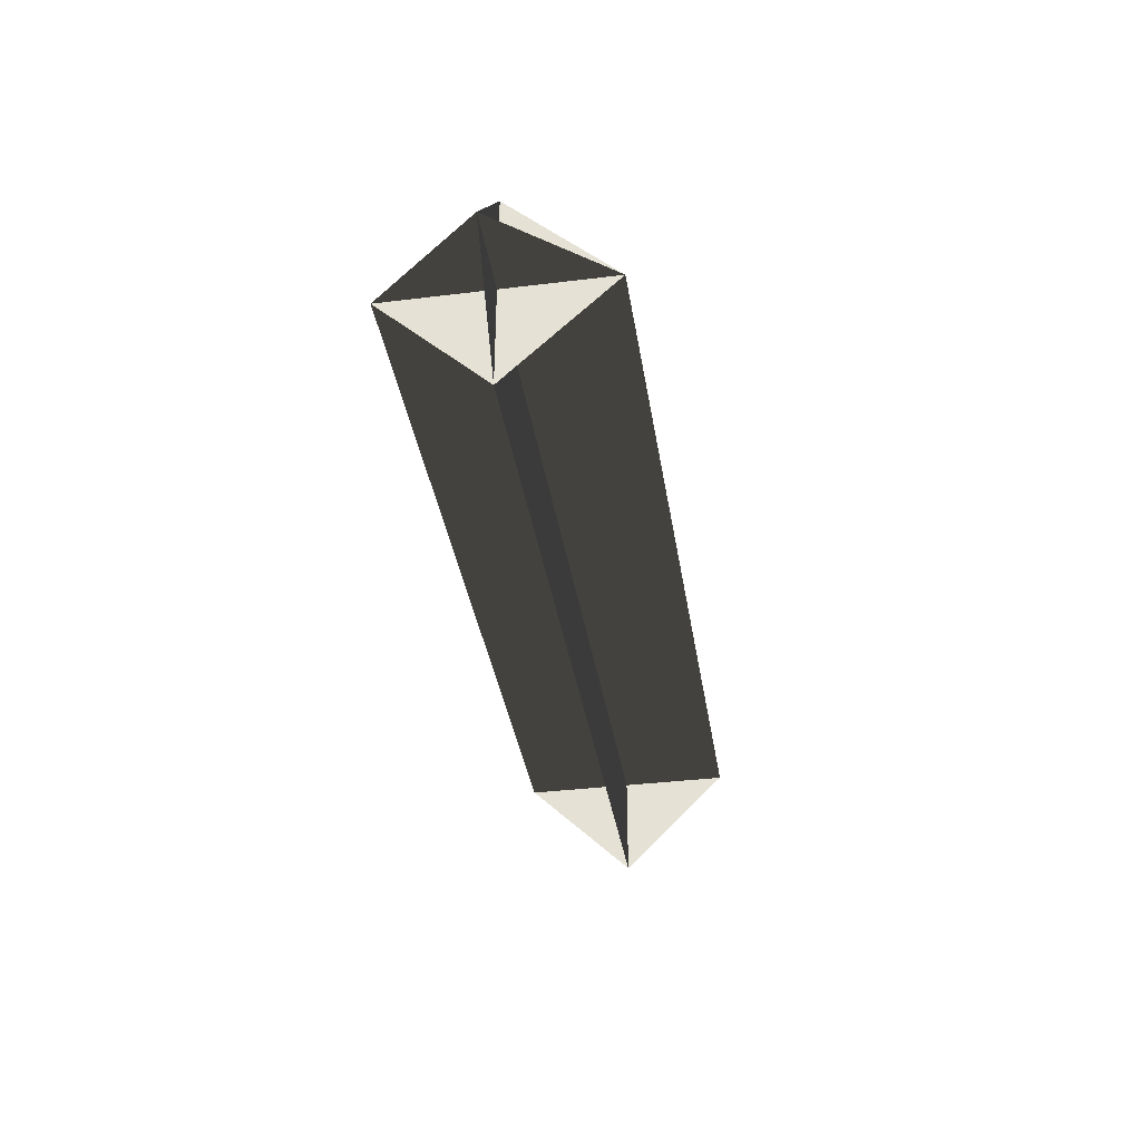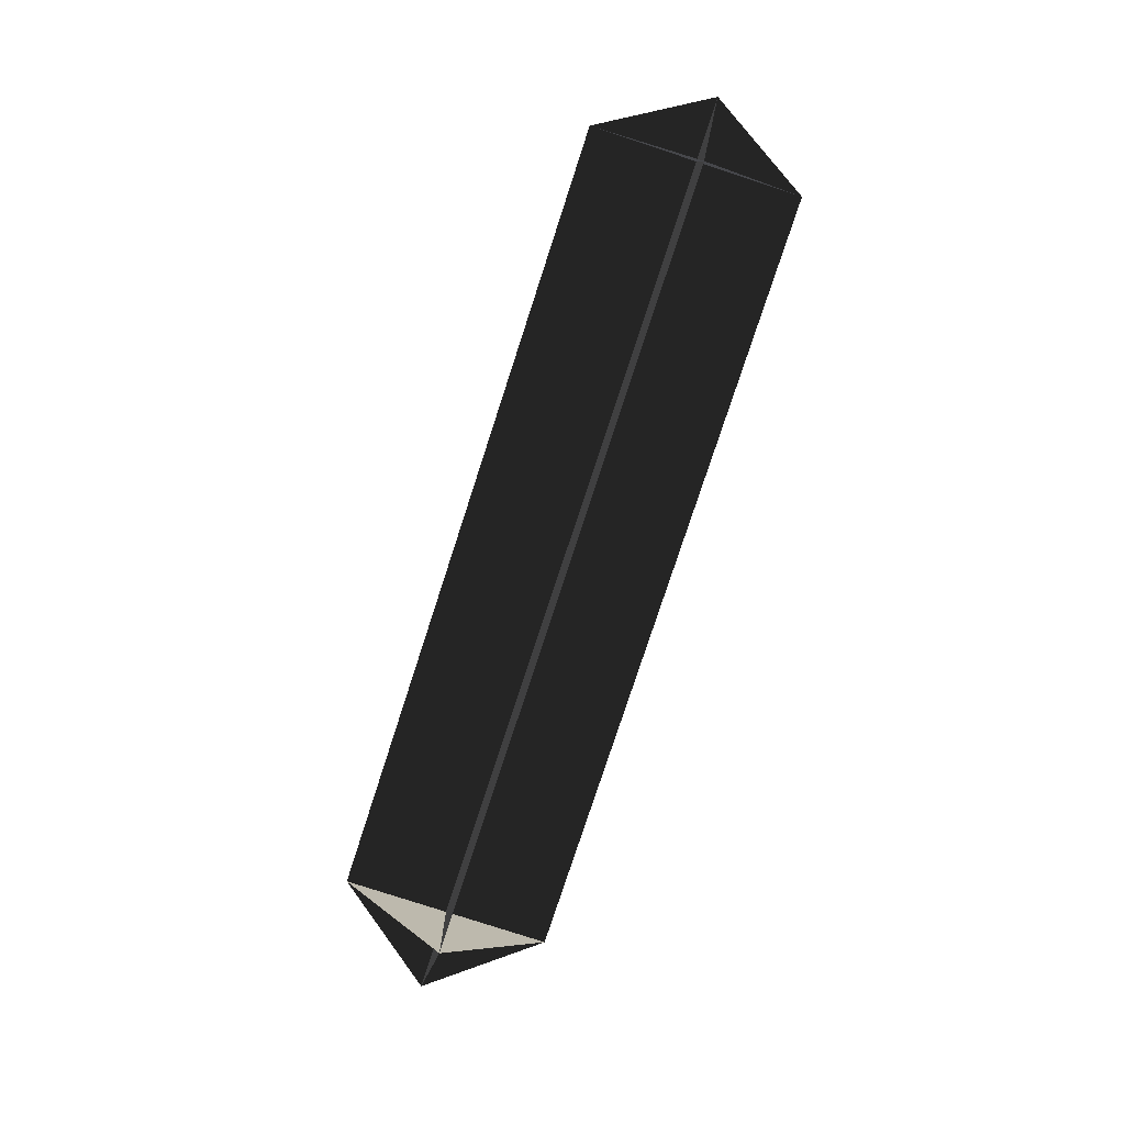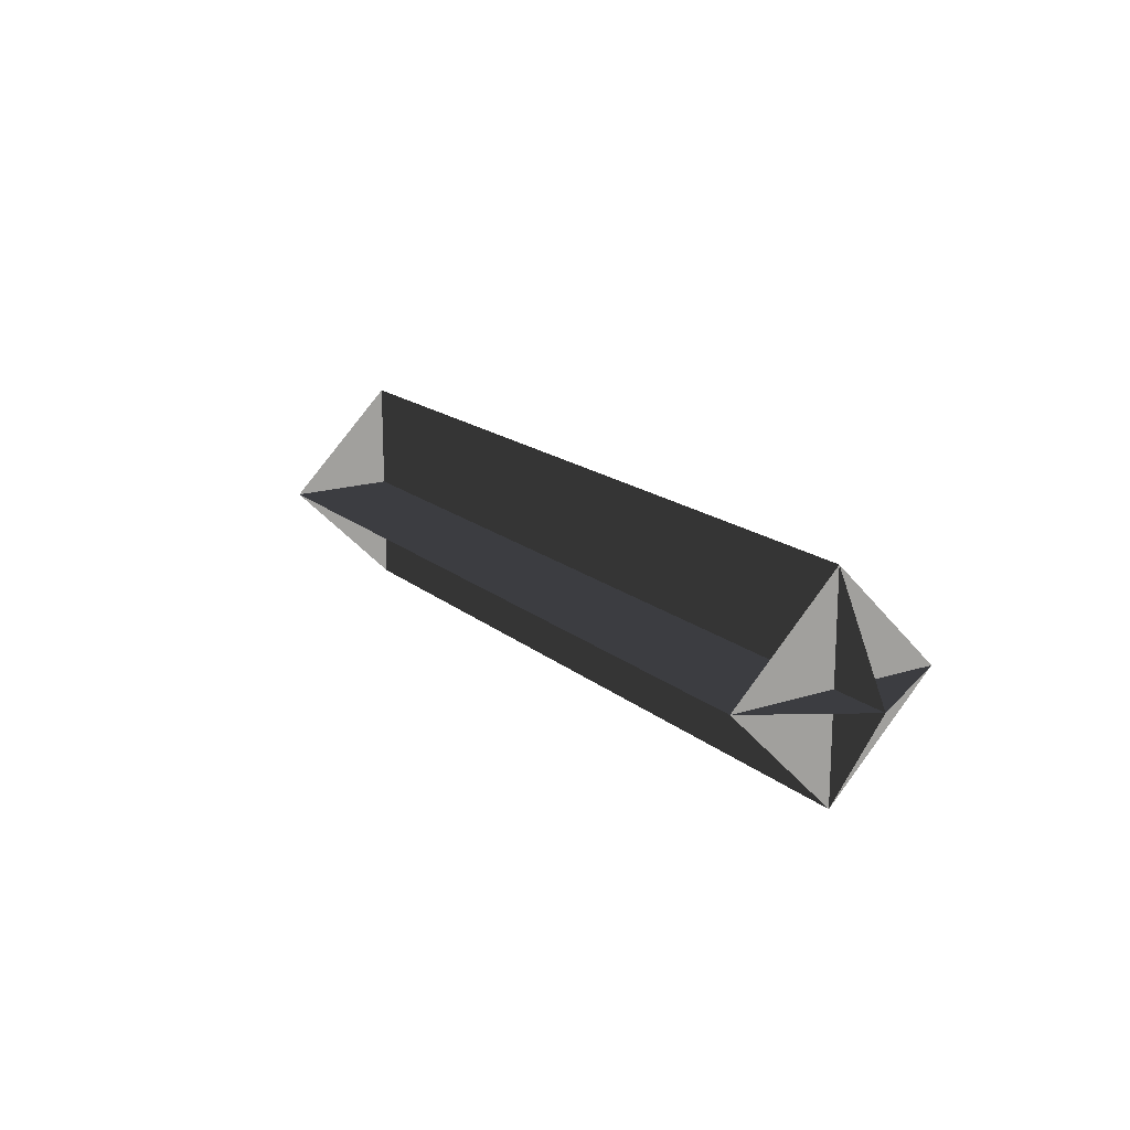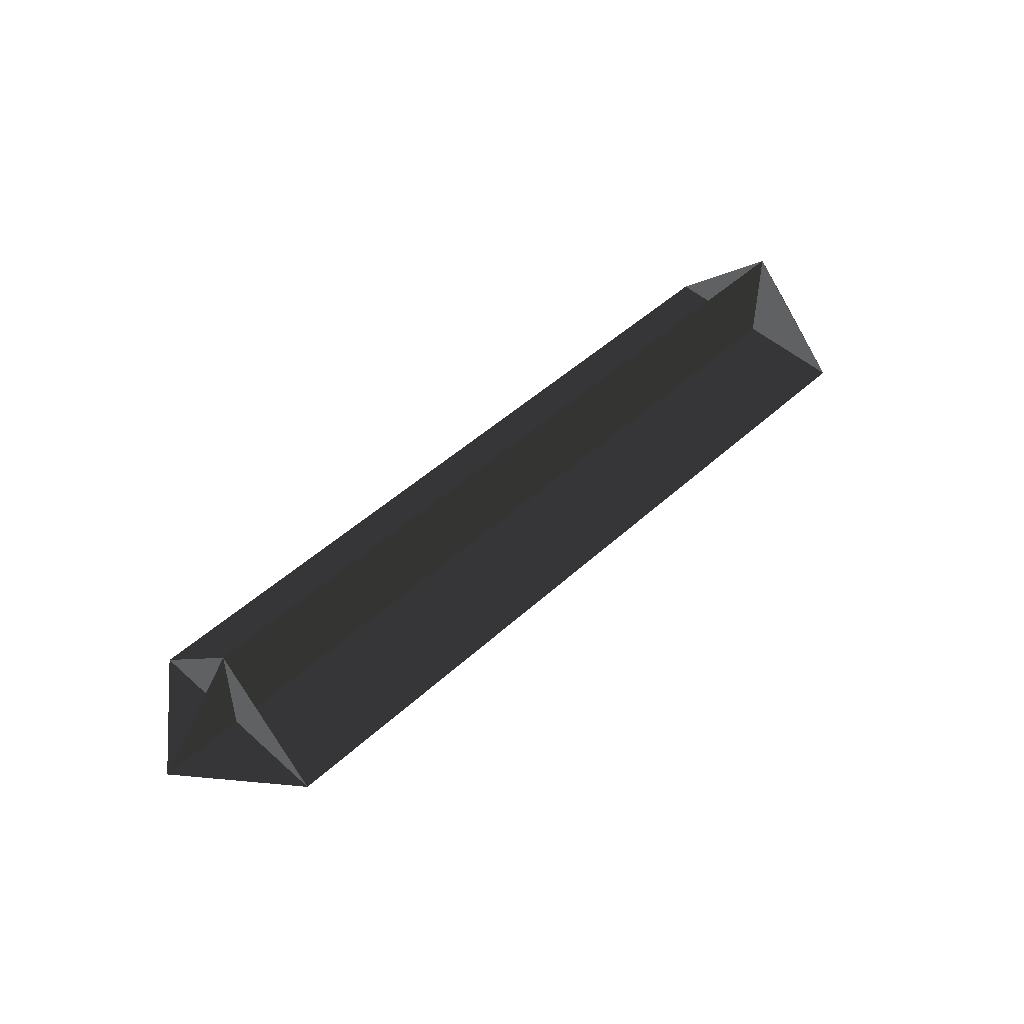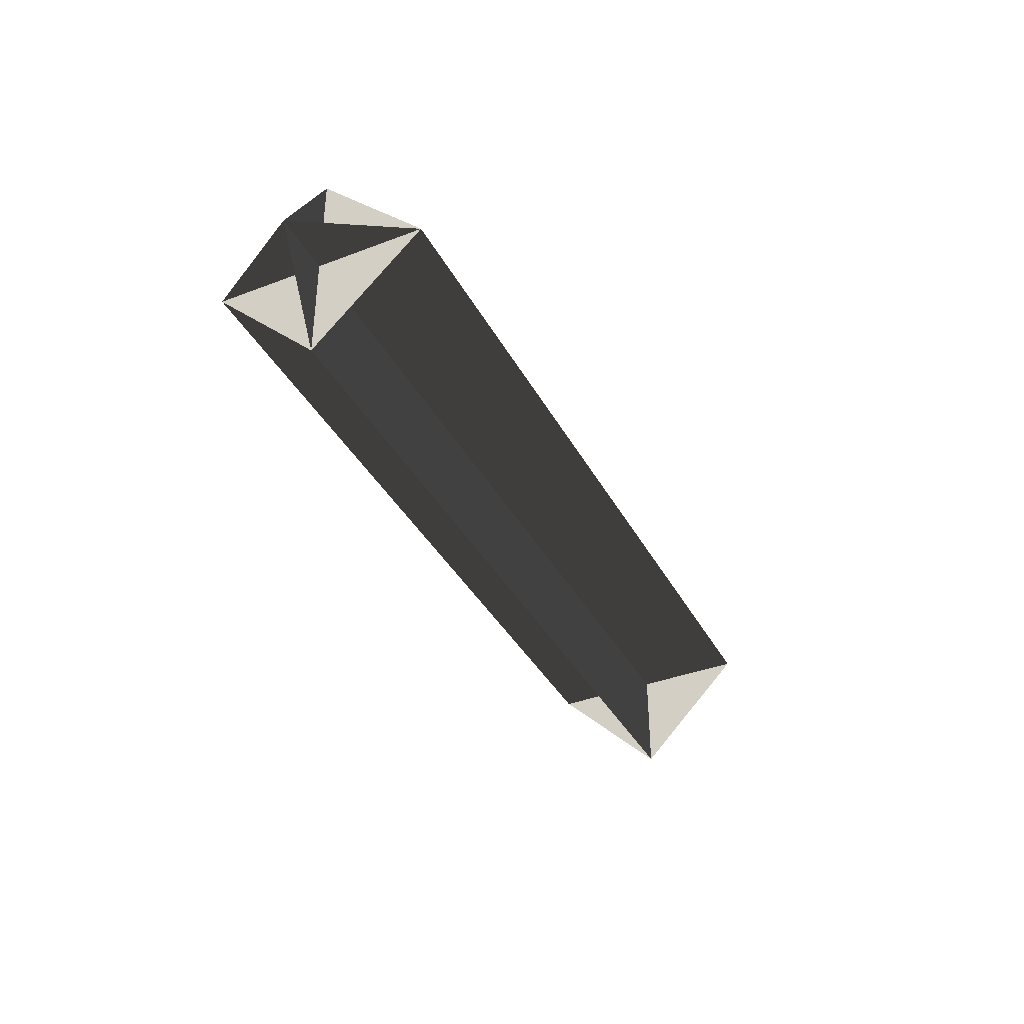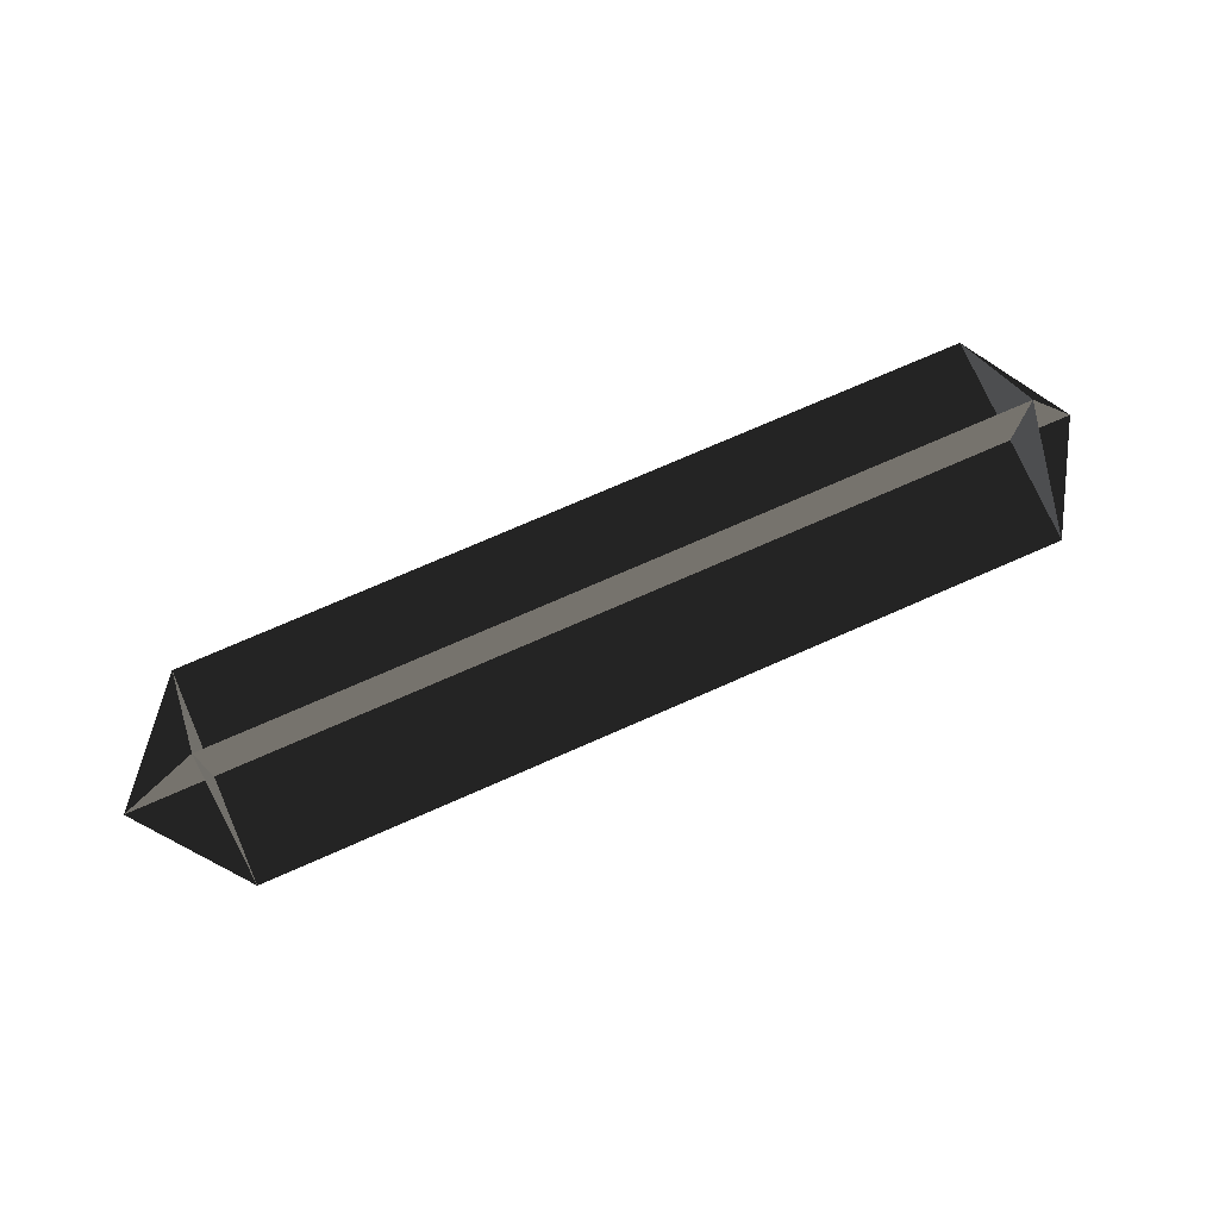
<metadata>
{"format":"obj","ext":"obj","renderer":"f3d","projection":"perspective","resolution":1024,"background":"white","views":[{"elev":-37.0,"azim":99.0,"up":"+Y"},{"elev":-78.7,"azim":-108.1,"up":"+Y"},{"elev":17.1,"azim":-122.2,"up":"+Z"},{"elev":49.1,"azim":135.1,"up":"+Z"},{"elev":-38.1,"azim":-63.9,"up":"+Z"},{"elev":75.1,"azim":156.3,"up":"+Y"}]}
</metadata>
<code>
v -0.3467 -0.0504 -0.0001
v -0.3756 -0.0019 -0.0001
v 0.0161 0.0489 0
v -0.3472 0.0469 -0.0001
v 0.0167 -0.0485 0
v 0.0557 0.0004 0
v 0.0164 0.0002 -0.0487
v 0.0161 0.0489 0
v 0.0167 -0.0485 0
v 0.0164 0.0002 0.0487
v -0.3469 -0.0017 -0.0488
v -0.3756 -0.0019 -0.0001
v 0.0164 0.0002 0.0487
v -0.3469 -0.0017 0.0486
v 0.0164 0.0002 -0.0487
v 0.0557 0.0004 0
v -0.3469 -0.0017 -0.0488
v -0.3472 0.0469 -0.0001
v -0.3467 -0.0504 -0.0001
v -0.3469 -0.0017 0.0486
g Group_001
f 1 2 4 3
f 1 3 6 5
g Group_002
f 7 8 10 9
g Group_003
f 11 12 14 13
f 11 13 16 15
g Group_004
f 17 18 20 19

</code>
